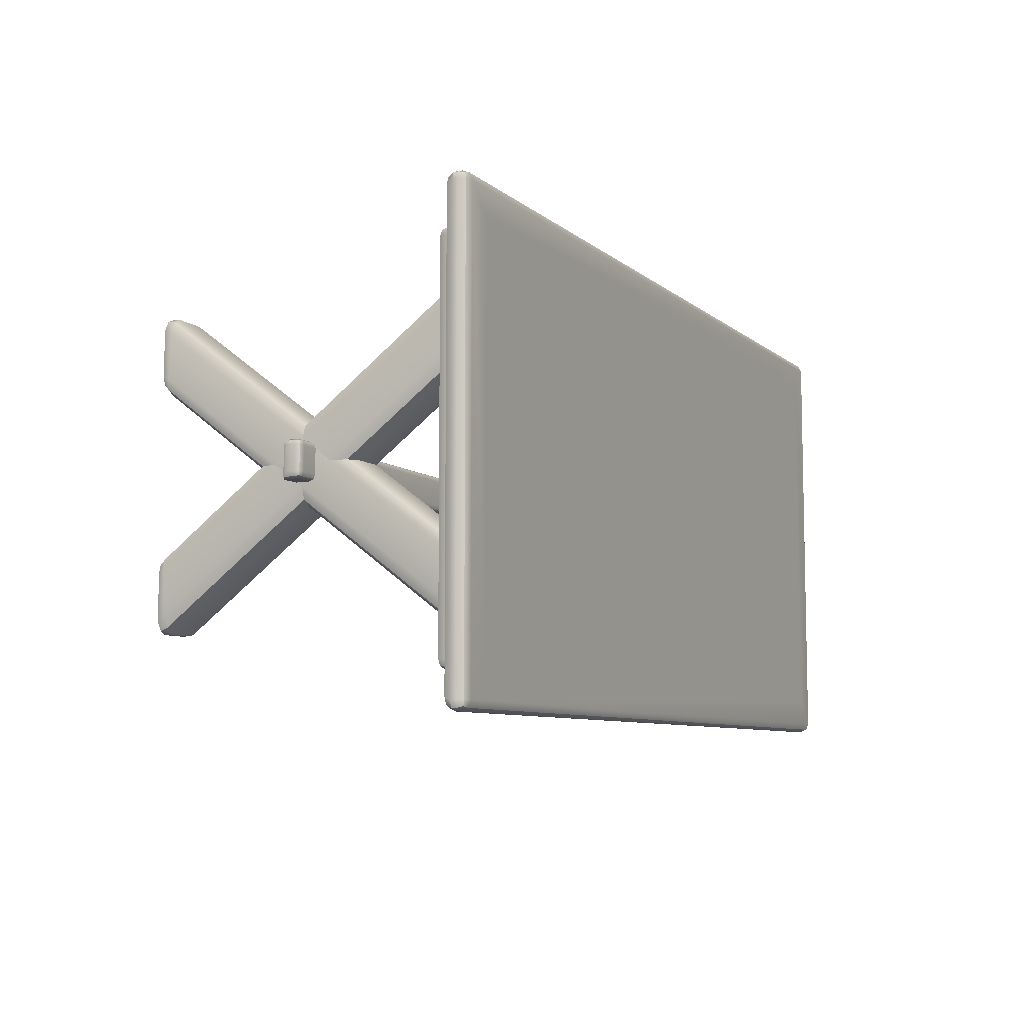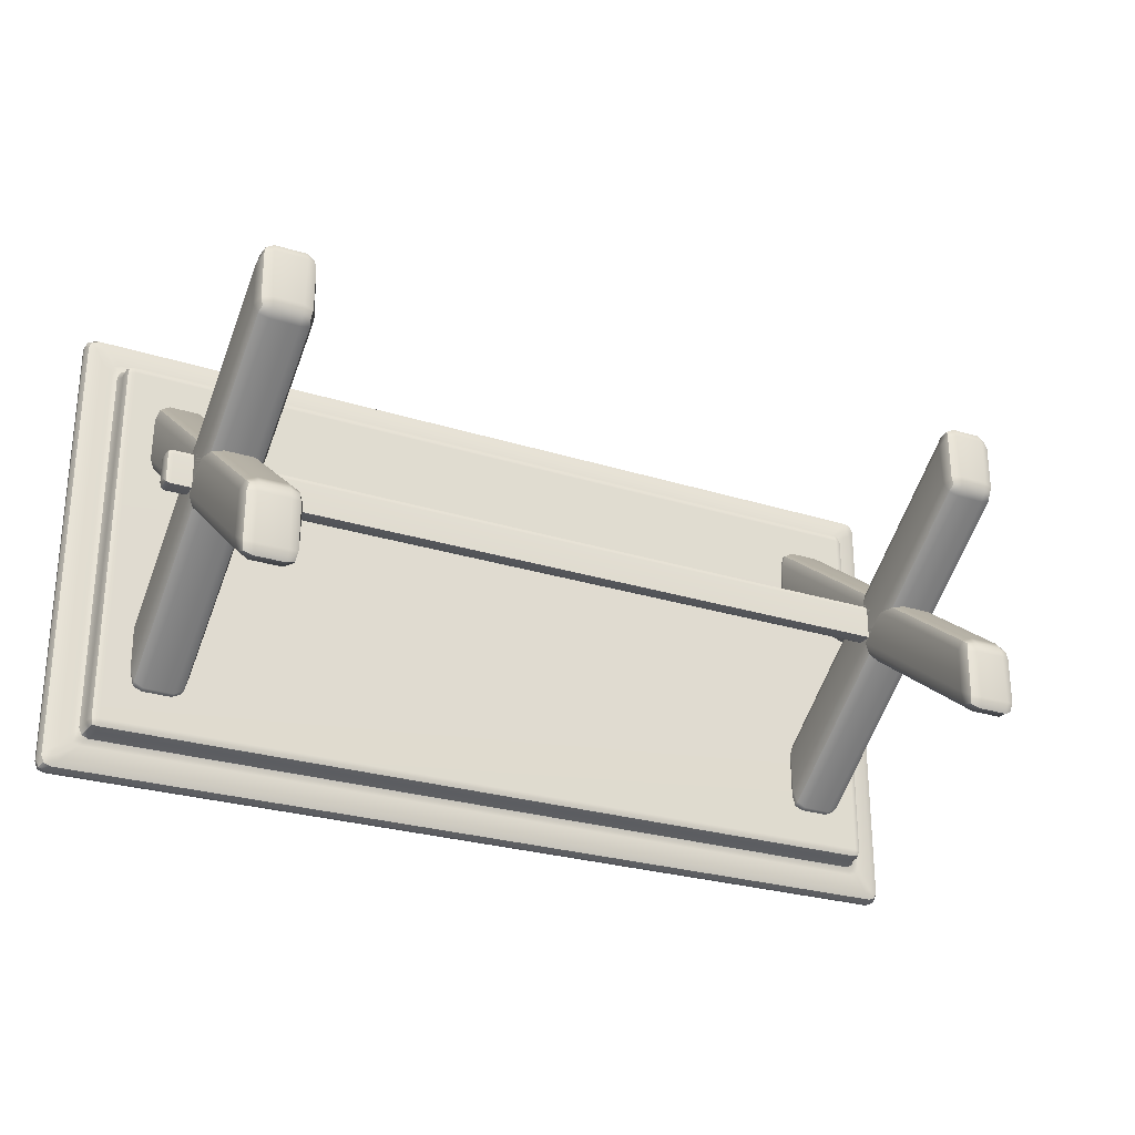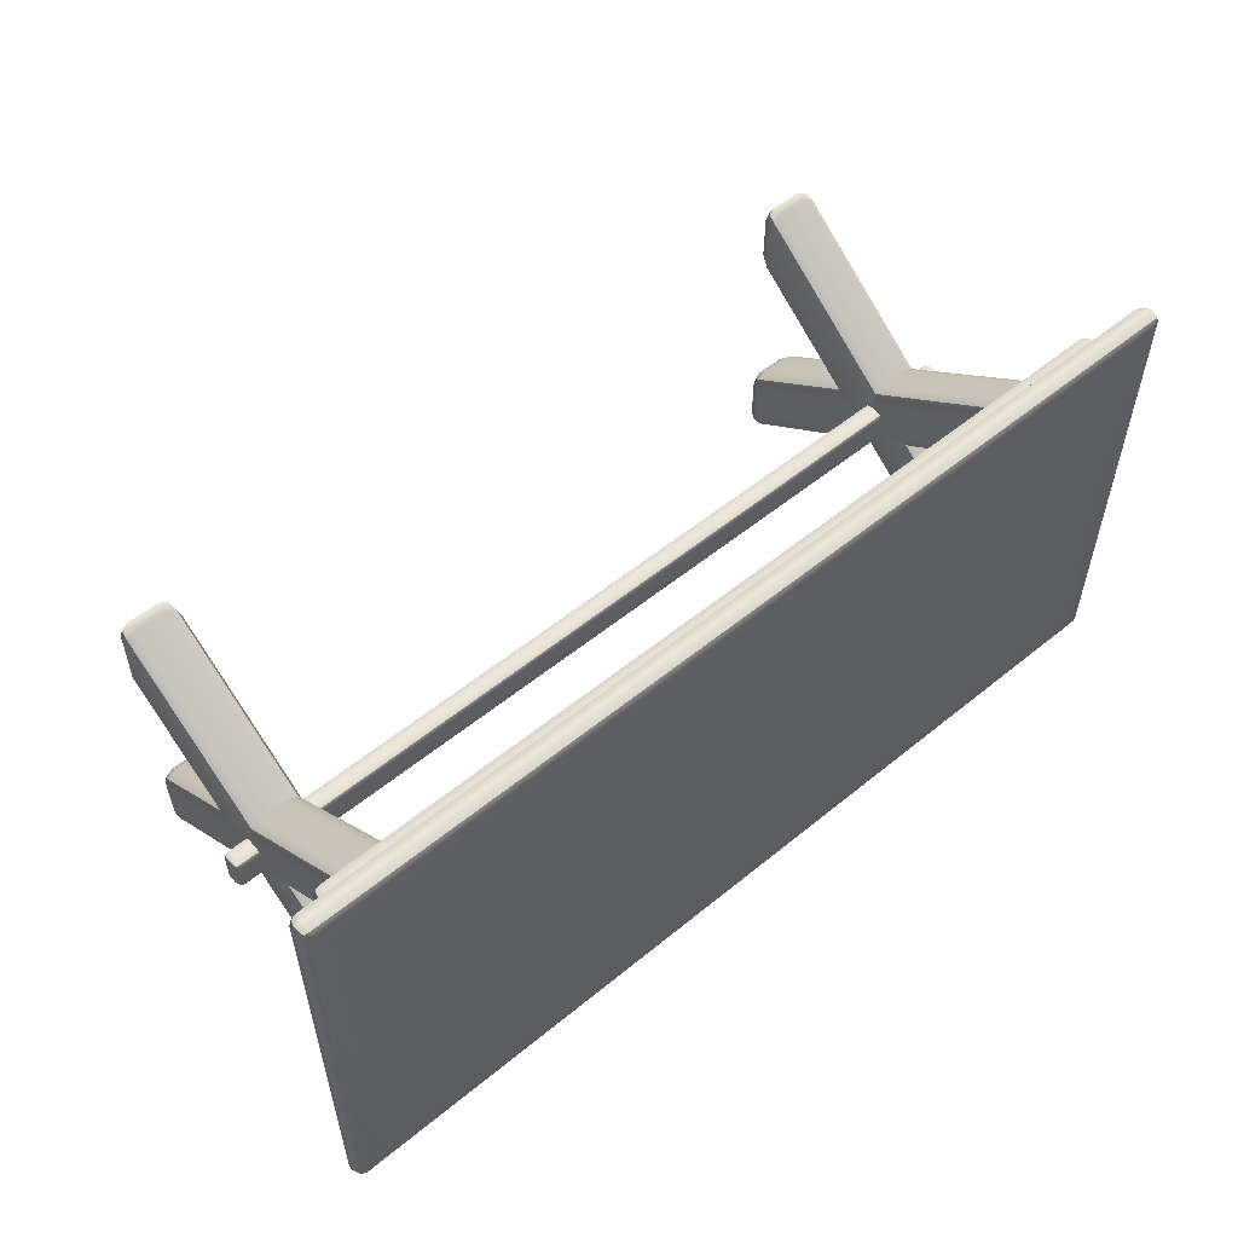
<metadata>
{"format":"obj","ext":"obj","renderer":"f3d","projection":"perspective","resolution":1024,"background":"white","views":[{"elev":-7.7,"azim":116.5,"up":"+Z"},{"elev":-26.4,"azim":-26.5,"up":"+Z"},{"elev":55.2,"azim":139.3,"up":"+Z"}]}
</metadata>
<code>
g default
v -1.066 -0.05193 -0.2625
v -1.039 -0.06375 -0.2638
v -1.039 -0.0573 -0.2368
v -1.039 -0.03932 -0.2153
v -1.066 -0.03372 -0.2256
v -1.077 -0.02758 -0.2517
v -0.9336 -0.05193 -0.2625
v -0.9227 -0.02758 -0.2517
v -0.9337 -0.03393 -0.2258
v -0.9609 -0.03962 -0.2156
v -0.961 -0.05738 -0.2368
v -0.9609 -0.06375 -0.2638
v -1.067 0.8385 0.3883
v -1.077 0.8098 0.3698
v -1.067 0.8068 0.4037
v -1.041 0.8052 0.4179
v -1.041 0.8352 0.4207
v -1.041 0.851 0.395
v -0.9333 0.8385 0.3883
v -0.959 0.851 0.395
v -0.9582 0.8358 0.4211
v -0.9576 0.8069 0.4193
v -0.933 0.808 0.405
v -0.9227 0.8098 0.3698
v -1.066 0.8212 0.2258
v -1.077 0.8149 0.2517
v -1.066 0.8392 0.2625
v -1.039 0.851 0.2638
v -1.039 0.8447 0.2368
v -1.039 0.8269 0.2156
v -0.9337 0.8212 0.2258
v -0.9609 0.8269 0.2156
v -0.9613 0.8447 0.2369
v -0.9614 0.851 0.2642
v -0.9338 0.8393 0.2627
v -0.9227 0.8149 0.2517
v -1.067 -0.05122 -0.3883
v -1.077 -0.02246 -0.3698
v -1.067 -0.01947 -0.4037
v -1.041 -0.01785 -0.4179
v -1.041 -0.0479 -0.4207
v -1.041 -0.06375 -0.395
v -0.9333 -0.05122 -0.3883
v -0.959 -0.06375 -0.395
v -0.9582 -0.0485 -0.4211
v -0.9576 -0.01961 -0.4193
v -0.933 -0.02074 -0.405
v -0.9227 -0.02246 -0.3698
v -1.061 -0.05073 -0.2401
v -0.9386 -0.05081 -0.2401
v -1.062 0.8305 0.4116
v -0.9377 0.8311 0.4122
v -1.061 0.8381 0.2401
v -0.9387 0.8381 0.2402
v -1.062 -0.04323 -0.4116
v -0.9377 -0.0438 -0.4122
v -1.066 0.8392 -0.2625
v -1.039 0.851 -0.2638
v -1.039 0.8446 -0.2368
v -1.039 0.8266 -0.2153
v -1.066 0.821 -0.2256
v -1.077 0.8149 -0.2517
v -0.9336 0.8392 -0.2625
v -0.9227 0.8149 -0.2517
v -0.9337 0.8212 -0.2258
v -0.9609 0.8269 -0.2156
v -0.961 0.8447 -0.2368
v -0.9609 0.851 -0.2638
v -1.067 -0.05122 0.3883
v -1.077 -0.02246 0.3698
v -1.067 -0.01947 0.4037
v -1.041 -0.01785 0.4179
v -1.041 -0.0479 0.4207
v -1.041 -0.06375 0.395
v -0.9333 -0.05122 0.3883
v -0.959 -0.06375 0.395
v -0.9582 -0.0485 0.4211
v -0.9576 -0.01961 0.4193
v -0.933 -0.02074 0.405
v -0.9227 -0.02246 0.3698
v -1.066 -0.0339 0.2258
v -1.077 -0.02758 0.2517
v -1.066 -0.05192 0.2625
v -1.039 -0.06375 0.2638
v -1.039 -0.05738 0.2368
v -1.039 -0.03962 0.2156
v -0.9337 -0.0339 0.2258
v -0.9609 -0.03962 0.2156
v -0.9613 -0.05739 0.2369
v -0.9614 -0.06375 0.2642
v -0.9338 -0.05196 0.2627
v -0.9227 -0.02758 0.2517
v -1.067 0.8385 -0.3883
v -1.077 0.8098 -0.3698
v -1.067 0.8068 -0.4037
v -1.041 0.8052 -0.4179
v -1.041 0.8352 -0.4207
v -1.041 0.851 -0.395
v -0.9333 0.8385 -0.3883
v -0.959 0.851 -0.395
v -0.9582 0.8358 -0.4211
v -0.9576 0.8069 -0.4193
v -0.933 0.808 -0.405
v -0.9227 0.8098 -0.3698
v -1.061 0.838 -0.2401
v -0.9386 0.8381 -0.2401
v -1.062 -0.04323 0.4116
v -0.9377 -0.0438 0.4122
v -1.061 -0.05079 0.2401
v -0.9387 -0.05082 0.2402
v -1.062 0.8305 -0.4116
v -0.9377 0.8311 -0.4122
v -1.167 0.9632 0.5398
v 1.167 0.9632 0.5398
v 1.167 0.9632 -0.5398
v -1.167 0.9632 -0.5398
v -1.159 0.8329 0.5132
v -1.14 0.8251 0.5133
v -1.14 0.8329 0.532
v -1.14 0.8516 0.5398
v -1.159 0.8516 0.532
v -1.167 0.8516 0.5133
v 1.159 0.8329 0.5131
v 1.167 0.8516 0.5133
v 1.159 0.8516 0.532
v 1.14 0.8516 0.5398
v 1.14 0.8329 0.532
v 1.14 0.8251 0.5133
v -1.186 0.8969 0.5589
v -1.194 0.8969 0.5398
v -1.175 0.8893 0.5212
v -1.167 0.8707 0.5135
v -1.159 0.8708 0.5321
v -1.141 0.871 0.5398
v -1.148 0.8894 0.5478
v -1.167 0.8969 0.5668
v 1.186 0.8969 0.5589
v 1.167 0.8969 0.5668
v 1.148 0.8893 0.5478
v 1.14 0.8707 0.5398
v 1.159 0.8708 0.5322
v 1.167 0.871 0.5138
v 1.175 0.8894 0.5215
v 1.194 0.8969 0.5398
v -1.186 0.8969 -0.5589
v -1.167 0.8969 -0.5668
v -1.148 0.8893 -0.5478
v -1.14 0.8707 -0.5398
v -1.159 0.8708 -0.5322
v -1.167 0.871 -0.5138
v -1.175 0.8894 -0.5215
v -1.194 0.8969 -0.5398
v 1.186 0.8969 -0.5589
v 1.194 0.8969 -0.5398
v 1.175 0.8893 -0.5212
v 1.167 0.8707 -0.5135
v 1.159 0.8708 -0.5321
v 1.141 0.871 -0.5398
v 1.148 0.8894 -0.5478
v 1.167 0.8969 -0.5668
v -1.159 0.8329 -0.5131
v -1.167 0.8516 -0.5133
v -1.159 0.8516 -0.532
v -1.14 0.8516 -0.5398
v -1.14 0.8329 -0.532
v -1.14 0.8251 -0.5133
v 1.159 0.8329 -0.5132
v 1.14 0.8251 -0.5133
v 1.14 0.8329 -0.532
v 1.14 0.8516 -0.5398
v 1.159 0.8516 -0.532
v 1.167 0.8516 -0.5133
v -1.259 0.9046 0.6058
v -1.24 0.8969 0.5858
v -1.231 0.8969 0.6045
v -1.212 0.8969 0.6123
v -1.232 0.9046 0.6319
v -1.241 0.9229 0.6398
v -1.259 0.9229 0.6322
v -1.267 0.9229 0.6138
v 1.259 0.9046 0.6058
v 1.267 0.9229 0.6138
v 1.259 0.9227 0.6322
v 1.241 0.9224 0.6398
v 1.233 0.9045 0.632
v 1.213 0.8969 0.6128
v 1.232 0.8969 0.6049
v 1.24 0.8969 0.5858
v 1.259 0.9555 0.613
v 1.24 0.9632 0.6133
v 1.24 0.9554 0.632
v 1.24 0.9367 0.6398
v 1.259 0.9367 0.632
v 1.267 0.9367 0.6133
v -1.259 0.9555 0.613
v -1.267 0.9367 0.6133
v -1.259 0.9367 0.632
v -1.24 0.9367 0.6398
v -1.24 0.9555 0.632
v -1.24 0.9632 0.6133
v 1.233 0.9046 -0.632
v 1.241 0.9229 -0.6398
v 1.259 0.9227 -0.6323
v 1.267 0.9224 -0.6143
v 1.259 0.9045 -0.6064
v 1.24 0.8969 -0.5858
v 1.232 0.8969 -0.6049
v 1.213 0.8969 -0.6128
v 1.24 0.9555 -0.632
v 1.24 0.9632 -0.6133
v 1.259 0.9554 -0.6129
v 1.267 0.9367 -0.6133
v 1.259 0.9367 -0.632
v 1.24 0.9367 -0.6398
v -1.259 0.9046 -0.6058
v -1.267 0.9229 -0.6138
v -1.259 0.9227 -0.6322
v -1.241 0.9224 -0.6398
v -1.233 0.9045 -0.632
v -1.213 0.8969 -0.6128
v -1.232 0.8969 -0.6049
v -1.24 0.8969 -0.5858
v -1.259 0.9555 -0.613
v -1.24 0.9632 -0.6133
v -1.24 0.9554 -0.632
v -1.24 0.9367 -0.6398
v -1.259 0.9367 -0.632
v -1.267 0.9367 -0.6133
v -1.155 0.8363 0.5285
v 1.155 0.8363 0.5285
v -1.167 0.8893 0.54
v 1.167 0.8893 0.5401
v -1.167 0.8893 -0.5401
v 1.167 0.8893 -0.54
v -1.155 0.8363 -0.5285
v 1.155 0.8363 -0.5285
v -1.251 0.9046 0.6242
v 1.251 0.9045 0.6243
v 1.255 0.952 0.6285
v -1.255 0.952 0.6285
v 1.251 0.9045 -0.6245
v 1.255 0.952 -0.6284
v -1.251 0.9045 -0.6243
v -1.255 0.952 -0.6285
v -1.143 0.3806 0.03352
v -1.131 0.3756 0.03352
v -1.131 0.3806 0.04566
v -1.131 0.3928 0.05069
v -1.143 0.3928 0.04566
v -1.148 0.3928 0.03352
v 1.143 0.3806 0.03352
v 1.148 0.3928 0.03352
v 1.143 0.3928 0.04566
v 1.131 0.3928 0.05069
v 1.131 0.3806 0.04566
v 1.131 0.3756 0.03352
v -1.143 0.4278 0.03352
v -1.148 0.4156 0.03352
v -1.143 0.4156 0.04566
v -1.131 0.4156 0.05069
v -1.131 0.4278 0.04566
v -1.131 0.4328 0.03352
v 1.143 0.4278 0.03352
v 1.131 0.4328 0.03352
v 1.131 0.4278 0.04566
v 1.131 0.4156 0.05069
v 1.143 0.4156 0.04566
v 1.148 0.4156 0.03352
v -1.143 0.4156 -0.04566
v -1.148 0.4156 -0.03352
v -1.143 0.4278 -0.03352
v -1.131 0.4328 -0.03352
v -1.131 0.4278 -0.04566
v -1.131 0.4156 -0.05069
v 1.143 0.4156 -0.04566
v 1.131 0.4156 -0.05069
v 1.131 0.4278 -0.04566
v 1.131 0.4328 -0.03352
v 1.143 0.4278 -0.03352
v 1.148 0.4156 -0.03352
v -1.148 0.3928 -0.03352
v -1.143 0.3806 -0.04566
v -1.131 0.3756 -0.05069
v 1.131 0.3756 -0.05069
v 1.143 0.3806 -0.04566
v 1.148 0.3928 -0.03352
v -1.141 0.3828 0.04343
v 1.141 0.3828 0.04343
v -1.141 0.4255 0.04343
v 1.141 0.4255 0.04343
v -1.141 0.4255 -0.04343
v 1.141 0.4255 -0.04343
v 0.9336 -0.05193 -0.2625
v 0.9609 -0.06375 -0.2638
v 0.9612 -0.0573 -0.2368
v 0.9614 -0.03932 -0.2153
v 0.9338 -0.03372 -0.2256
v 0.9227 -0.02758 -0.2517
v 1.066 -0.05193 -0.2625
v 1.077 -0.02758 -0.2517
v 1.066 -0.03393 -0.2258
v 1.039 -0.03962 -0.2156
v 1.039 -0.05738 -0.2368
v 1.039 -0.06375 -0.2638
v 0.9333 0.8385 0.3883
v 0.9227 0.8098 0.3698
v 0.9333 0.8068 0.4037
v 0.959 0.8052 0.4179
v 0.9589 0.8352 0.4207
v 0.959 0.851 0.395
v 1.067 0.8385 0.3883
v 1.041 0.851 0.395
v 1.042 0.8358 0.4211
v 1.042 0.8069 0.4193
v 1.067 0.808 0.405
v 1.077 0.8098 0.3698
v 0.9337 0.8212 0.2258
v 0.9227 0.8149 0.2517
v 0.9336 0.8392 0.2625
v 0.9609 0.851 0.2638
v 0.961 0.8447 0.2368
v 0.9609 0.8269 0.2156
v 1.066 0.8212 0.2258
v 1.039 0.8269 0.2156
v 1.039 0.8447 0.2369
v 1.039 0.851 0.2642
v 1.066 0.8393 0.2627
v 1.077 0.8149 0.2517
v 0.9333 -0.05122 -0.3883
v 0.9227 -0.02246 -0.3698
v 0.9333 -0.01947 -0.4037
v 0.959 -0.01785 -0.4179
v 0.9589 -0.0479 -0.4207
v 0.959 -0.06375 -0.395
v 1.067 -0.05122 -0.3883
v 1.041 -0.06375 -0.395
v 1.042 -0.0485 -0.4211
v 1.042 -0.01961 -0.4193
v 1.067 -0.02074 -0.405
v 1.077 -0.02246 -0.3698
v 0.9387 -0.05073 -0.2401
v 1.061 -0.05081 -0.2401
v 0.938 0.8305 0.4116
v 1.062 0.8311 0.4122
v 0.9386 0.8381 0.2401
v 1.061 0.8381 0.2402
v 0.938 -0.04323 -0.4116
v 1.062 -0.0438 -0.4122
v 0.9336 0.8392 -0.2625
v 0.9609 0.851 -0.2638
v 0.9612 0.8446 -0.2368
v 0.9614 0.8266 -0.2153
v 0.9338 0.821 -0.2256
v 0.9227 0.8149 -0.2517
v 1.066 0.8392 -0.2625
v 1.077 0.8149 -0.2517
v 1.066 0.8212 -0.2258
v 1.039 0.8269 -0.2156
v 1.039 0.8447 -0.2368
v 1.039 0.851 -0.2638
v 0.9333 -0.05122 0.3883
v 0.9227 -0.02246 0.3698
v 0.9333 -0.01947 0.4037
v 0.959 -0.01785 0.4179
v 0.9589 -0.0479 0.4207
v 0.959 -0.06375 0.395
v 1.067 -0.05122 0.3883
v 1.041 -0.06375 0.395
v 1.042 -0.0485 0.4211
v 1.042 -0.01961 0.4193
v 1.067 -0.02074 0.405
v 1.077 -0.02246 0.3698
v 0.9337 -0.0339 0.2258
v 0.9227 -0.02758 0.2517
v 0.9336 -0.05192 0.2625
v 0.9609 -0.06375 0.2638
v 0.961 -0.05738 0.2368
v 0.9609 -0.03962 0.2156
v 1.066 -0.0339 0.2258
v 1.039 -0.03962 0.2156
v 1.039 -0.05739 0.2369
v 1.039 -0.06375 0.2642
v 1.066 -0.05196 0.2627
v 1.077 -0.02758 0.2517
v 0.9333 0.8385 -0.3883
v 0.9227 0.8098 -0.3698
v 0.9333 0.8068 -0.4037
v 0.959 0.8052 -0.4179
v 0.9589 0.8352 -0.4207
v 0.959 0.851 -0.395
v 1.067 0.8385 -0.3883
v 1.041 0.851 -0.395
v 1.042 0.8358 -0.4211
v 1.042 0.8069 -0.4193
v 1.067 0.808 -0.405
v 1.077 0.8098 -0.3698
v 0.9387 0.838 -0.2401
v 1.061 0.8381 -0.2401
v 0.938 -0.04323 0.4116
v 1.062 -0.0438 0.4122
v 0.9386 -0.05079 0.2401
v 1.061 -0.05082 0.2402
v 0.938 0.8305 -0.4116
v 1.062 0.8311 -0.4122
g pCube7
f 2 1 37 42
f 1 6 38 37
f 4 3 11 10
f 3 2 12 11
f 6 5 15 14
f 5 4 16 15
f 8 7 43 48
f 7 12 44 43
f 10 9 23 22
f 9 8 24 23
f 14 13 27 26
f 13 18 28 27
f 18 17 21 20
f 17 16 22 21
f 20 19 35 34
f 19 24 36 35
f 26 25 39 38
f 25 30 40 39
f 30 29 33 32
f 29 28 34 33
f 32 31 47 46
f 31 36 48 47
f 42 41 45 44
f 41 40 46 45
f 4 10 22 16
f 18 20 34 28
f 30 32 46 40
f 42 44 12 2
f 8 48 36 24
f 38 6 14 26
f 5 6 1 49
f 1 2 3 49
f 3 4 5 49
f 11 12 7 50
f 7 8 9 50
f 9 10 11 50
f 17 18 13 51
f 13 14 15 51
f 15 16 17 51
f 23 24 19 52
f 19 20 21 52
f 21 22 23 52
f 29 30 25 53
f 25 26 27 53
f 27 28 29 53
f 35 36 31 54
f 31 32 33 54
f 33 34 35 54
f 41 42 37 55
f 37 38 39 55
f 39 40 41 55
f 47 48 43 56
f 43 44 45 56
f 45 46 47 56
f 58 98 93 57
f 57 93 94 62
f 60 66 67 59
f 59 67 68 58
f 62 70 71 61
f 61 71 72 60
f 64 104 99 63
f 63 99 100 68
f 66 78 79 65
f 65 79 80 64
f 70 82 83 69
f 69 83 84 74
f 74 76 77 73
f 73 77 78 72
f 76 90 91 75
f 75 91 92 80
f 82 94 95 81
f 81 95 96 86
f 86 88 89 85
f 85 89 90 84
f 88 102 103 87
f 87 103 104 92
f 98 100 101 97
f 97 101 102 96
f 60 72 78 66
f 74 84 90 76
f 86 96 102 88
f 98 58 68 100
f 64 80 92 104
f 94 82 70 62
f 61 105 57 62
f 57 105 59 58
f 59 105 61 60
f 67 106 63 68
f 63 106 65 64
f 65 106 67 66
f 73 107 69 74
f 69 107 71 70
f 71 107 73 72
f 79 108 75 80
f 75 108 77 76
f 77 108 79 78
f 85 109 81 86
f 81 109 83 82
f 83 109 85 84
f 91 110 87 92
f 87 110 89 88
f 89 110 91 90
f 97 111 93 98
f 93 111 95 94
f 95 111 97 96
f 103 112 99 104
f 99 112 101 100
f 101 112 103 102
f 113 114 115 116
f 118 117 161 166
f 117 122 162 161
f 120 119 127 126
f 119 118 128 127
f 122 121 133 132
f 121 120 134 133
f 124 123 167 172
f 123 128 168 167
f 126 125 141 140
f 125 124 142 141
f 130 129 175 174
f 129 136 176 175
f 132 131 151 150
f 131 130 152 151
f 136 135 139 138
f 135 134 140 139
f 138 137 187 186
f 137 144 188 187
f 144 143 155 154
f 143 142 156 155
f 146 145 221 220
f 145 152 222 221
f 148 147 159 158
f 147 146 160 159
f 150 149 163 162
f 149 148 164 163
f 154 153 207 206
f 153 160 208 207
f 158 157 171 170
f 157 156 172 171
f 166 165 169 168
f 165 164 170 169
f 174 173 215 222
f 173 180 216 215
f 178 177 185 184
f 177 176 186 185
f 180 179 197 196
f 179 178 198 197
f 182 181 205 204
f 181 188 206 205
f 184 183 193 192
f 183 182 194 193
f 190 189 211 210
f 189 194 212 211
f 192 191 199 198
f 191 190 200 199
f 196 195 223 228
f 195 200 224 223
f 202 201 219 218
f 201 208 220 219
f 204 203 213 212
f 203 202 214 213
f 210 209 225 224
f 209 214 226 225
f 218 217 227 226
f 217 216 228 227
f 120 126 140 134
f 148 158 170 164
f 166 168 128 118
f 124 172 156 142
f 162 122 132 150
f 178 184 192 198
f 182 204 212 194
f 202 218 226 214
f 216 180 196 228
f 136 138 186 176
f 114 113 200 190
f 144 154 206 188
f 115 114 190 210
f 160 146 220 208
f 116 115 210 224
f 152 130 174 222
f 113 116 224 200
f 121 122 117 229
f 117 118 119 229
f 119 120 121 229
f 127 128 123 230
f 123 124 125 230
f 125 126 127 230
f 135 136 129 231
f 129 130 131 231
f 131 132 133 231
f 133 134 135 231
f 143 144 137 232
f 137 138 139 232
f 139 140 141 232
f 141 142 143 232
f 151 152 145 233
f 145 146 147 233
f 147 148 149 233
f 149 150 151 233
f 159 160 153 234
f 153 154 155 234
f 155 156 157 234
f 157 158 159 234
f 165 166 161 235
f 161 162 163 235
f 163 164 165 235
f 171 172 167 236
f 167 168 169 236
f 169 170 171 236
f 179 180 173 237
f 173 174 175 237
f 175 176 177 237
f 177 178 179 237
f 187 188 181 238
f 181 182 183 238
f 183 184 185 238
f 185 186 187 238
f 193 194 189 239
f 189 190 191 239
f 191 192 193 239
f 199 200 195 240
f 195 196 197 240
f 197 198 199 240
f 207 208 201 241
f 201 202 203 241
f 203 204 205 241
f 205 206 207 241
f 213 214 209 242
f 209 210 211 242
f 211 212 213 242
f 221 222 215 243
f 215 216 217 243
f 217 218 219 243
f 219 220 221 243
f 227 228 223 244
f 223 224 225 244
f 225 226 227 244
f 248 247 255 254
f 247 246 256 255
f 250 249 259 258
f 249 248 260 259
f 254 253 267 266
f 253 252 268 267
f 258 257 271 270
f 257 262 272 271
f 262 261 265 264
f 261 260 266 265
f 264 263 279 278
f 263 268 280 279
f 270 269 282 281
f 269 274 283 282
f 274 273 277 276
f 273 272 278 277
f 276 275 285 284
f 275 280 286 285
f 248 254 266 260
f 262 264 278 272
f 274 276 284 283
f 283 284 256 246
f 252 286 280 268
f 281 250 258 270
f 246 245 282 283
f 245 250 281 282
f 252 251 285 286
f 251 256 284 285
f 249 250 245 287
f 245 246 247 287
f 247 248 249 287
f 255 256 251 288
f 251 252 253 288
f 253 254 255 288
f 261 262 257 289
f 257 258 259 289
f 259 260 261 289
f 267 268 263 290
f 263 264 265 290
f 265 266 267 290
f 273 274 269 291
f 269 270 271 291
f 271 272 273 291
f 279 280 275 292
f 275 276 277 292
f 277 278 279 292
f 294 293 329 334
f 293 298 330 329
f 296 295 303 302
f 295 294 304 303
f 298 297 307 306
f 297 296 308 307
f 300 299 335 340
f 299 304 336 335
f 302 301 315 314
f 301 300 316 315
f 306 305 319 318
f 305 310 320 319
f 310 309 313 312
f 309 308 314 313
f 312 311 327 326
f 311 316 328 327
f 318 317 331 330
f 317 322 332 331
f 322 321 325 324
f 321 320 326 325
f 324 323 339 338
f 323 328 340 339
f 334 333 337 336
f 333 332 338 337
f 296 302 314 308
f 310 312 326 320
f 322 324 338 332
f 334 336 304 294
f 300 340 328 316
f 330 298 306 318
f 297 298 293 341
f 293 294 295 341
f 295 296 297 341
f 303 304 299 342
f 299 300 301 342
f 301 302 303 342
f 309 310 305 343
f 305 306 307 343
f 307 308 309 343
f 315 316 311 344
f 311 312 313 344
f 313 314 315 344
f 321 322 317 345
f 317 318 319 345
f 319 320 321 345
f 327 328 323 346
f 323 324 325 346
f 325 326 327 346
f 333 334 329 347
f 329 330 331 347
f 331 332 333 347
f 339 340 335 348
f 335 336 337 348
f 337 338 339 348
f 350 390 385 349
f 349 385 386 354
f 352 358 359 351
f 351 359 360 350
f 354 362 363 353
f 353 363 364 352
f 356 396 391 355
f 355 391 392 360
f 358 370 371 357
f 357 371 372 356
f 362 374 375 361
f 361 375 376 366
f 366 368 369 365
f 365 369 370 364
f 368 382 383 367
f 367 383 384 372
f 374 386 387 373
f 373 387 388 378
f 378 380 381 377
f 377 381 382 376
f 380 394 395 379
f 379 395 396 384
f 390 392 393 389
f 389 393 394 388
f 352 364 370 358
f 366 376 382 368
f 378 388 394 380
f 390 350 360 392
f 356 372 384 396
f 386 374 362 354
f 353 397 349 354
f 349 397 351 350
f 351 397 353 352
f 359 398 355 360
f 355 398 357 356
f 357 398 359 358
f 365 399 361 366
f 361 399 363 362
f 363 399 365 364
f 371 400 367 372
f 367 400 369 368
f 369 400 371 370
f 377 401 373 378
f 373 401 375 374
f 375 401 377 376
f 383 402 379 384
f 379 402 381 380
f 381 402 383 382
f 389 403 385 390
f 385 403 387 386
f 387 403 389 388
f 395 404 391 396
f 391 404 393 392
f 393 404 395 394

</code>
